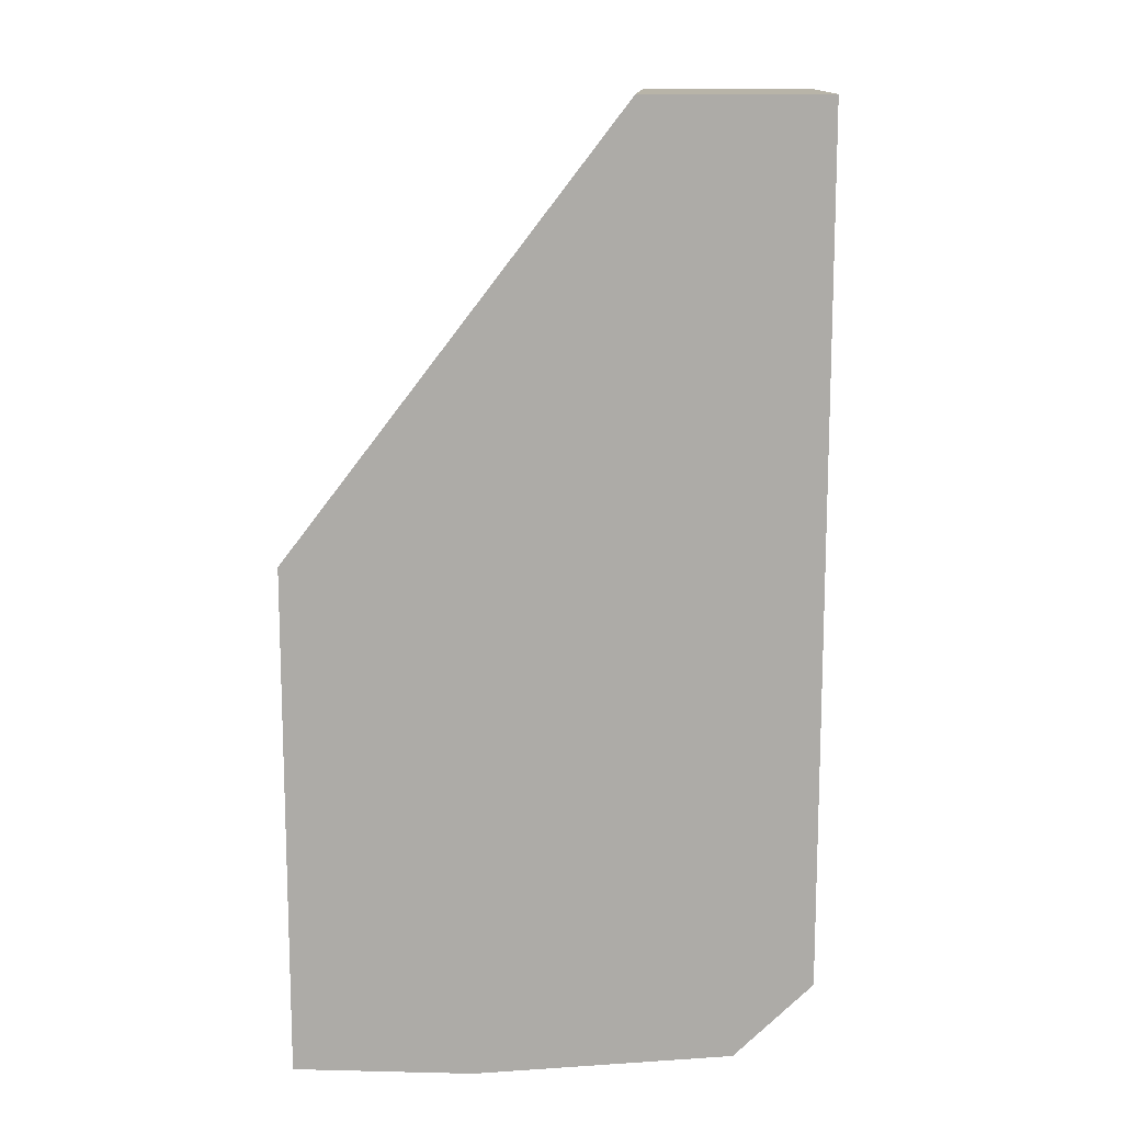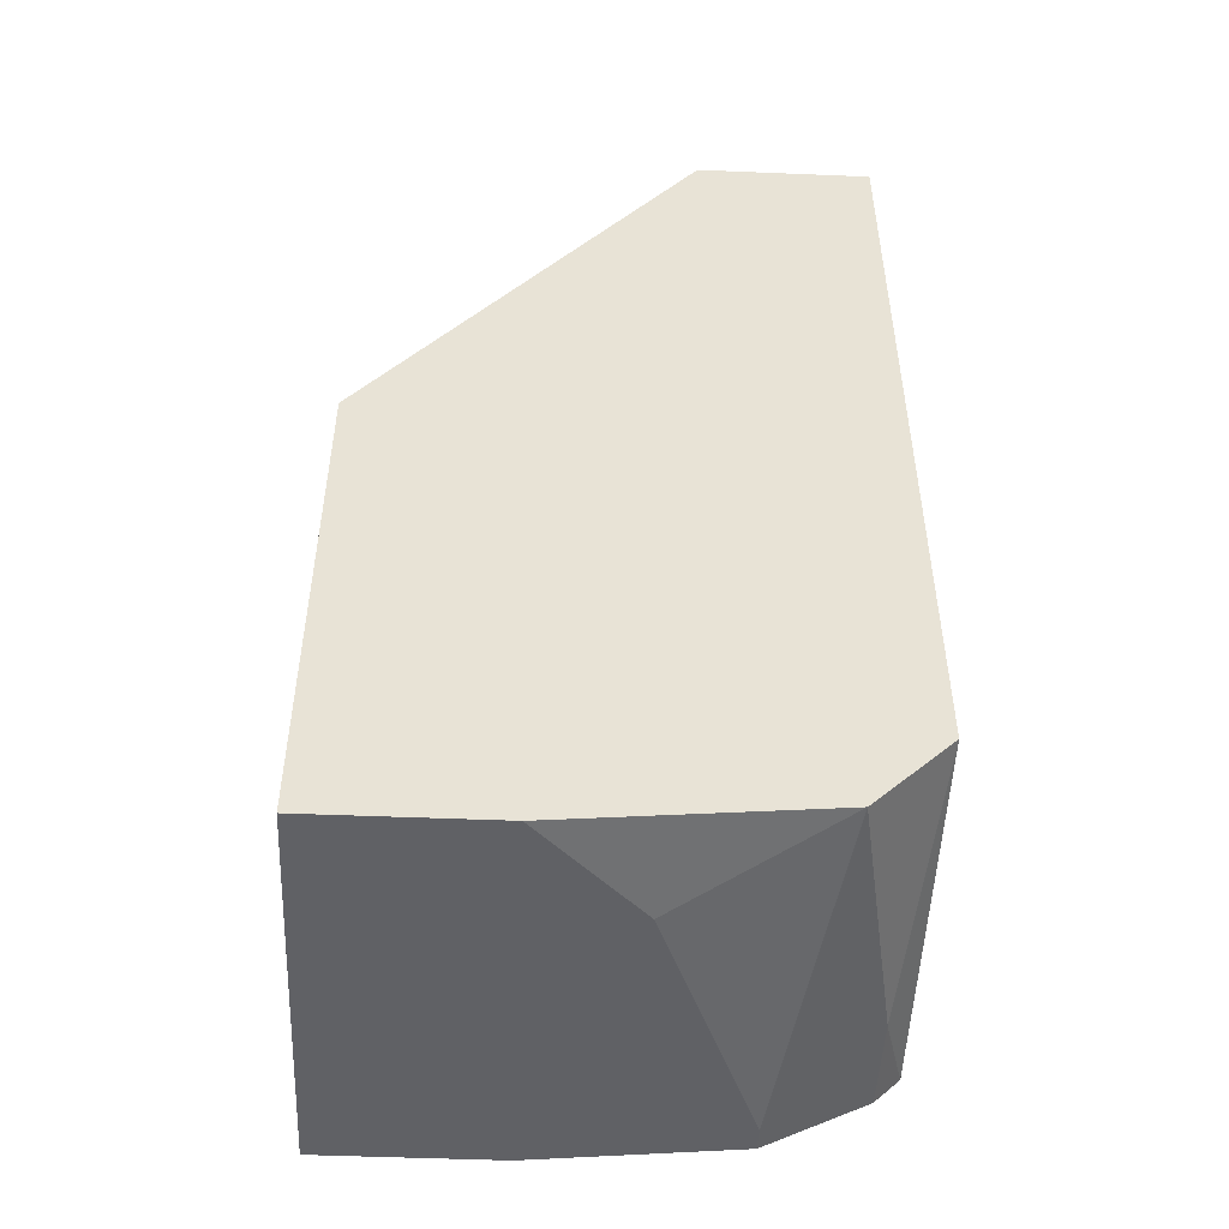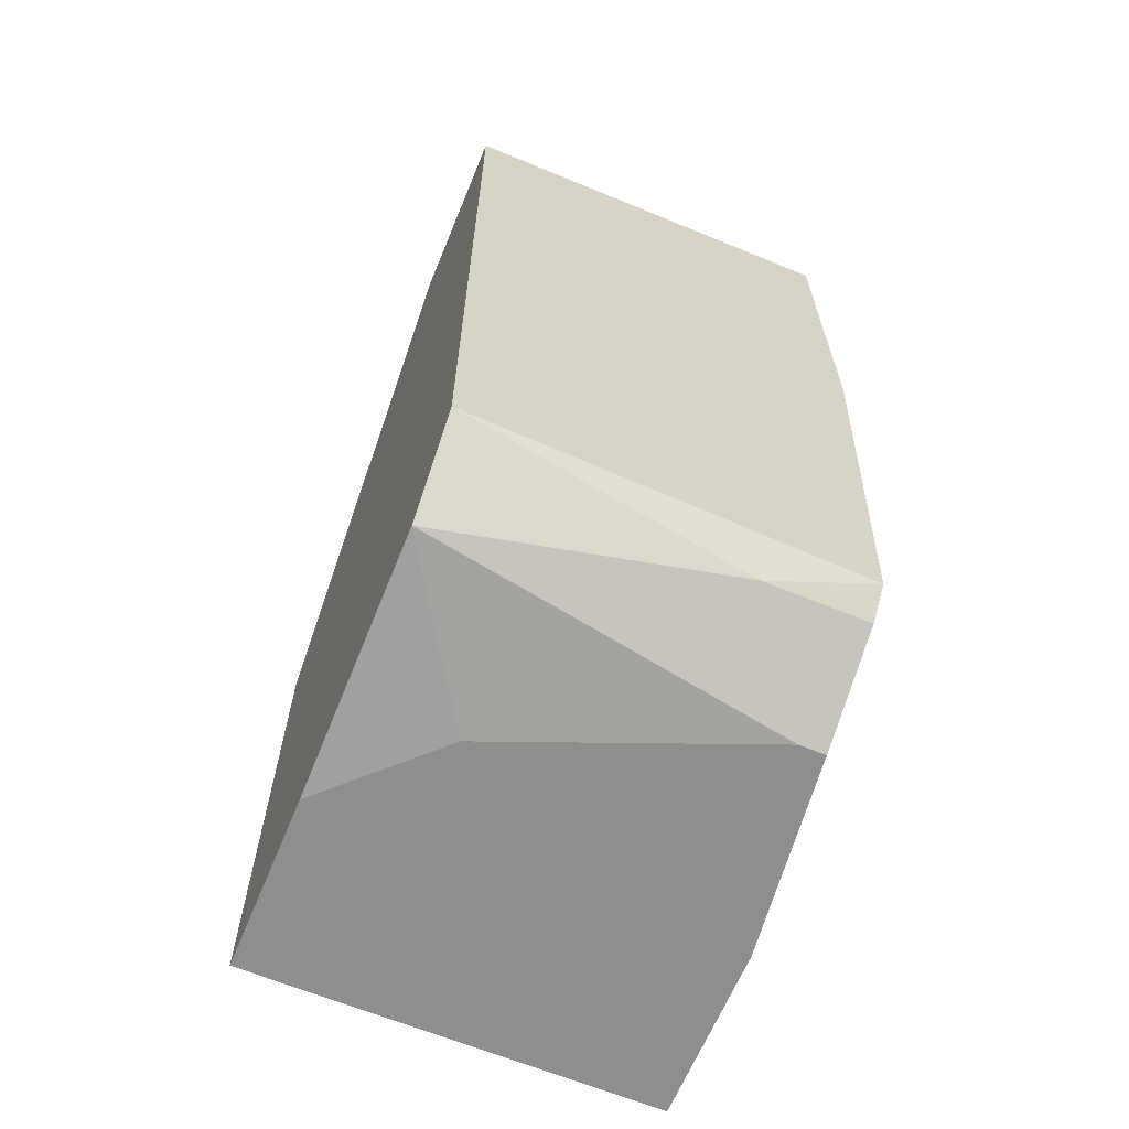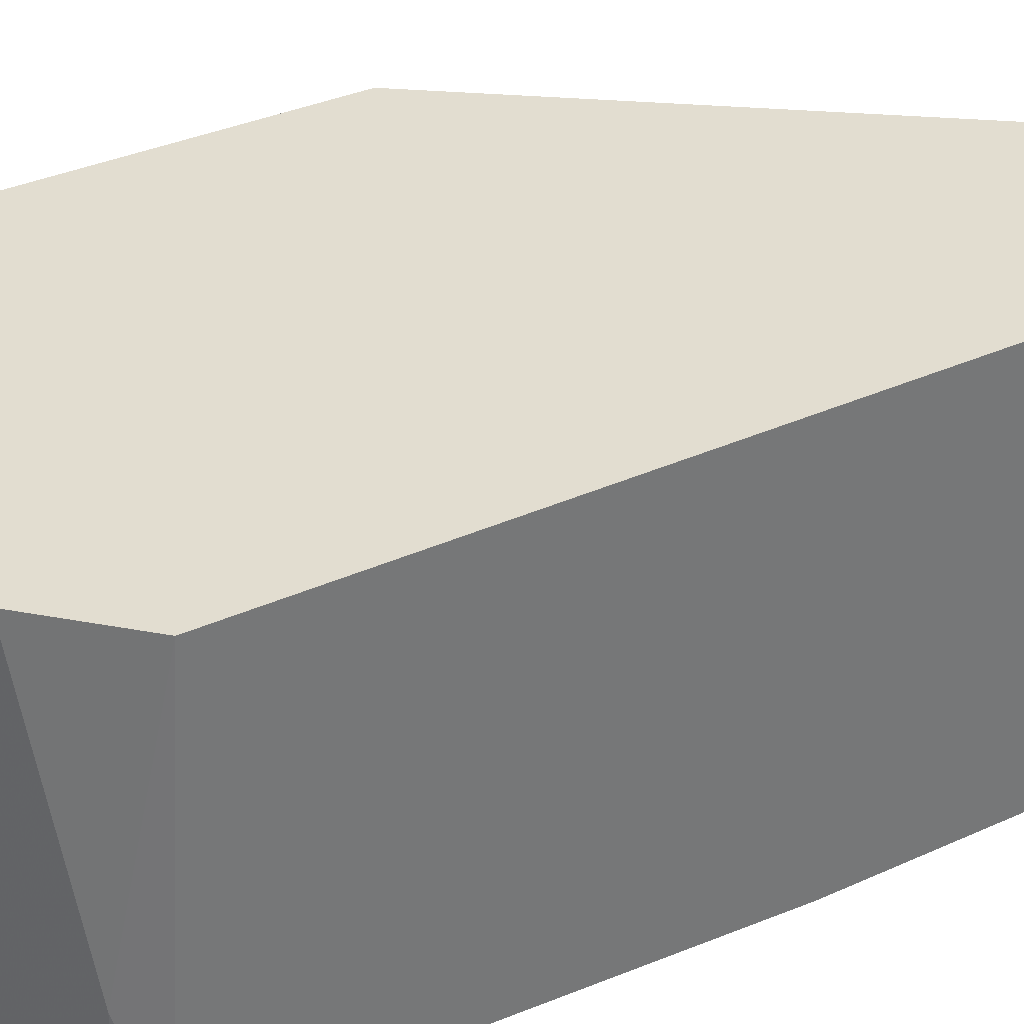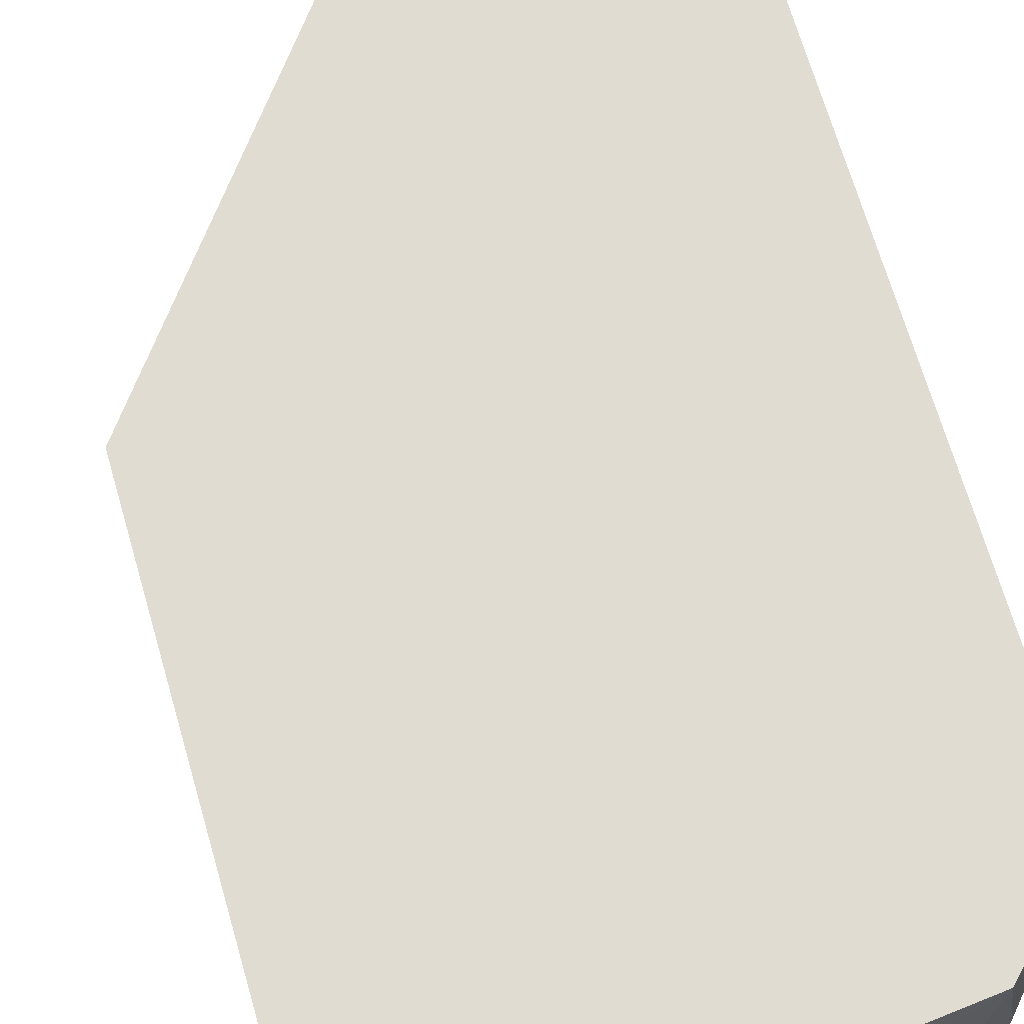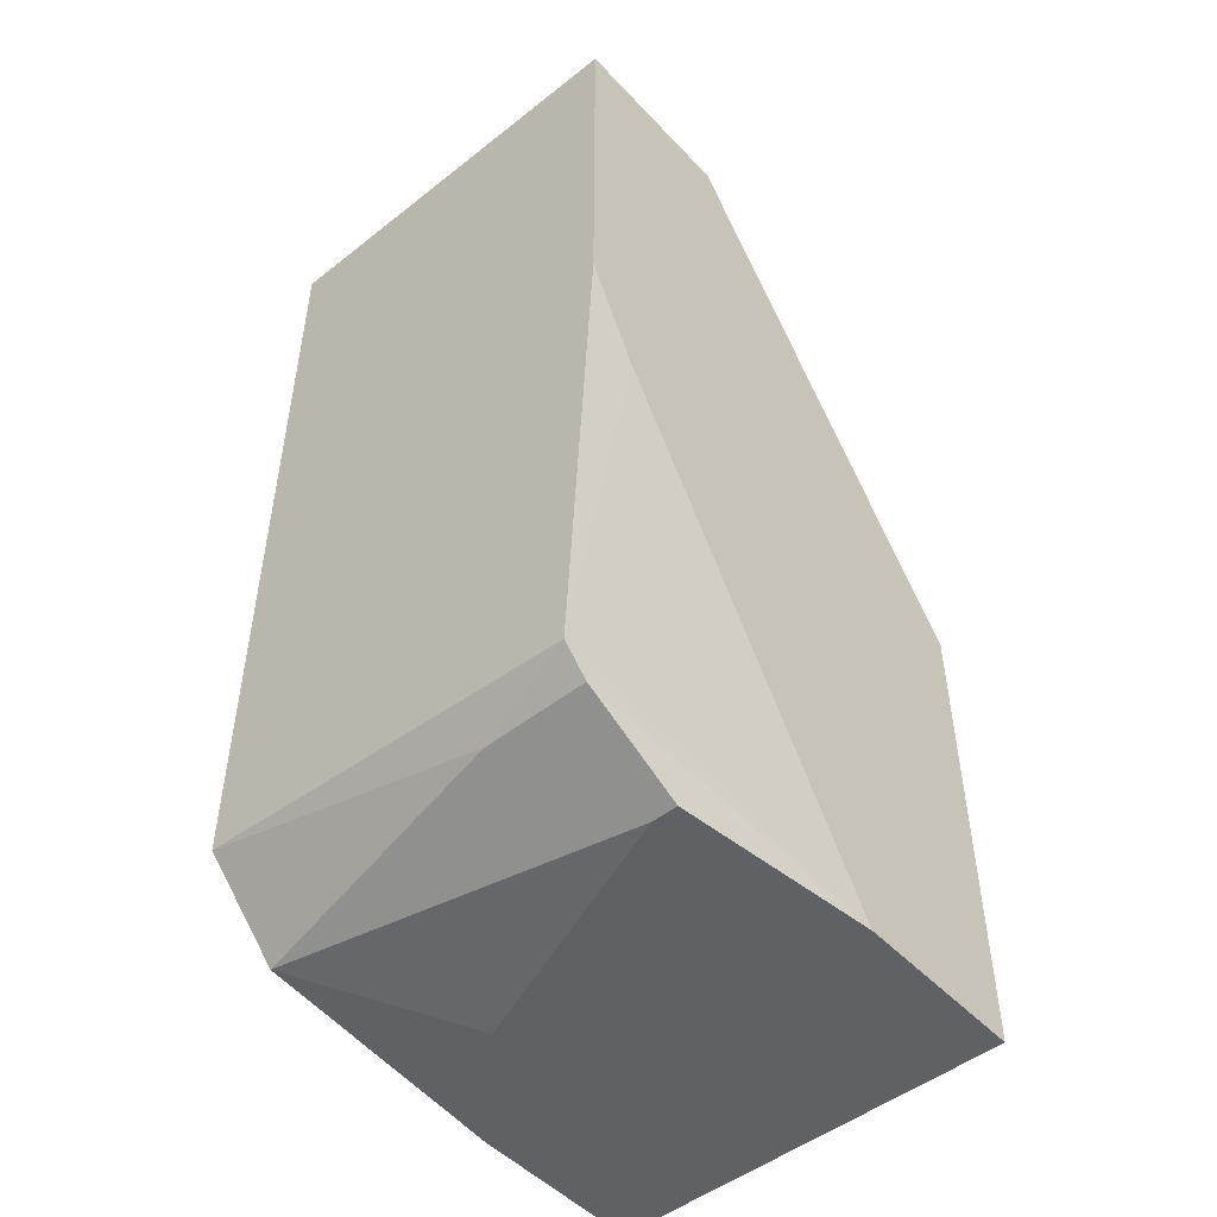
<metadata>
{"format":"obj","ext":"obj","renderer":"f3d","projection":"perspective","resolution":1024,"background":"white","views":[{"elev":13.0,"azim":-176.9,"up":"+Z"},{"elev":-49.3,"azim":177.4,"up":"+Z"},{"elev":-64.9,"azim":-112.5,"up":"+Z"},{"elev":35.1,"azim":-121.0,"up":"+Y"},{"elev":69.1,"azim":163.8,"up":"+Y"},{"elev":-49.4,"azim":-49.0,"up":"+Z"}]}
</metadata>
<code>
v -0.01436 -0.002267 -0.02718
v -0.005104 -0.01708 -0.02811
v -0.005104 -0.002267 -0.02811
v 0.001378 -0.01708 -0.02811
v 0.001378 -0.01708 -0.01052
v 0.001378 -0.002267 -0.009592
v 0.001378 -0.002267 -0.02811
v 0.001378 -0.005973 -0.009592
v -0.01251 -0.01616 -0.02811
v -0.01251 -0.01523 -0.02811
v -0.01066 -0.01708 0.006148
v -0.01066 -0.002267 0.006148
v -0.008805 -0.005973 -0.02811
v -0.01622 -0.01616 -0.02625
v -0.01622 -0.01245 -0.02625
v -0.01529 -0.01708 -0.01144
v -0.01714 -0.01616 -0.02533
v -0.01714 -0.01708 -0.007741
v -0.01714 -0.01708 0.006148
v -0.01714 -0.002267 0.006148
v -0.01714 -0.002267 -0.0244
f 2 14 9
f 12 6 21
f 6 12 11
f 16 4 11
f 21 6 7
f 6 4 7
f 12 21 20
f 11 12 20
f 20 21 17
f 4 6 5
f 11 4 5
f 16 11 19
f 11 20 19
f 20 17 19
f 7 4 10
f 21 7 1
f 4 16 2
f 16 17 2
f 10 4 2
f 7 10 3
f 1 7 3
f 6 11 8
f 5 6 8
f 11 5 8
f 2 17 14
f 17 16 18
f 16 19 18
f 19 17 18
f 10 1 13
f 3 10 13
f 1 3 13
f 17 21 15
f 1 10 15
f 21 1 15
f 14 17 15
f 10 14 15
f 10 2 9
f 14 10 9

</code>
